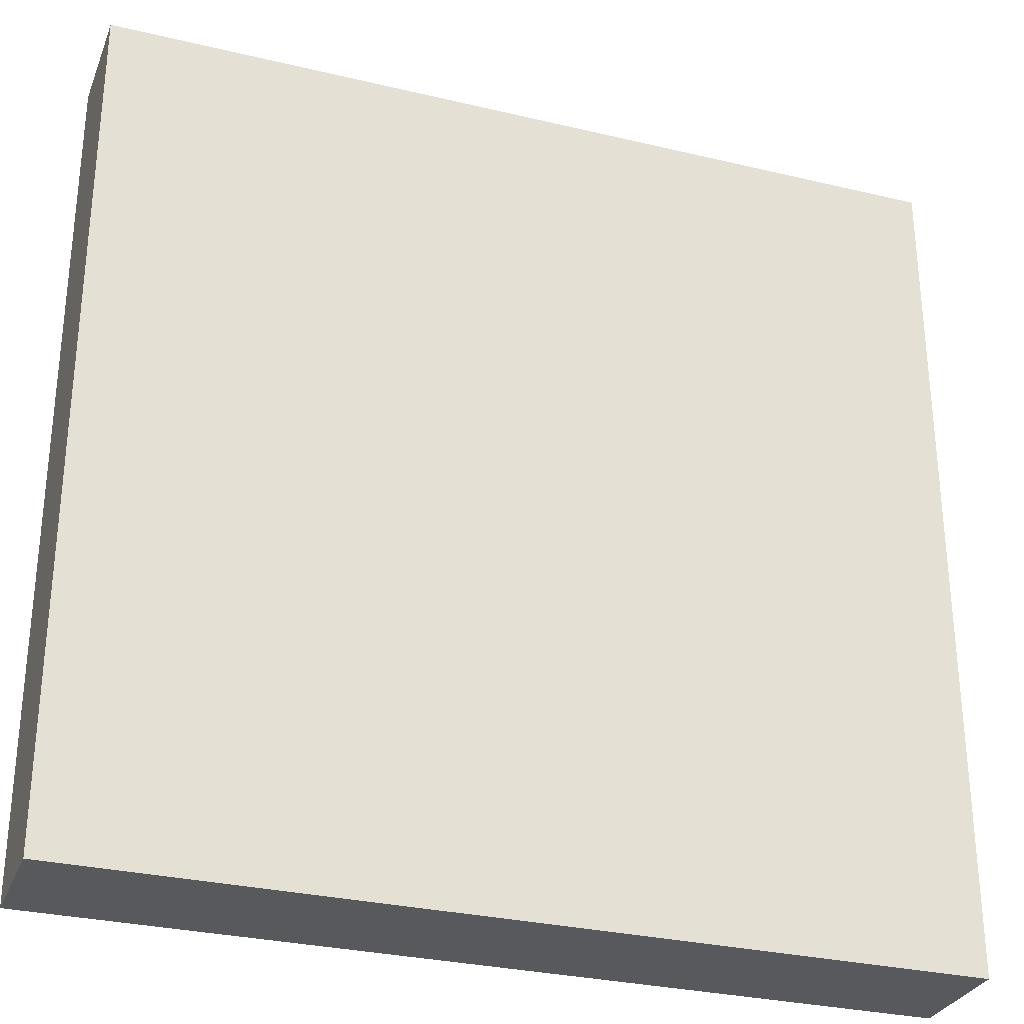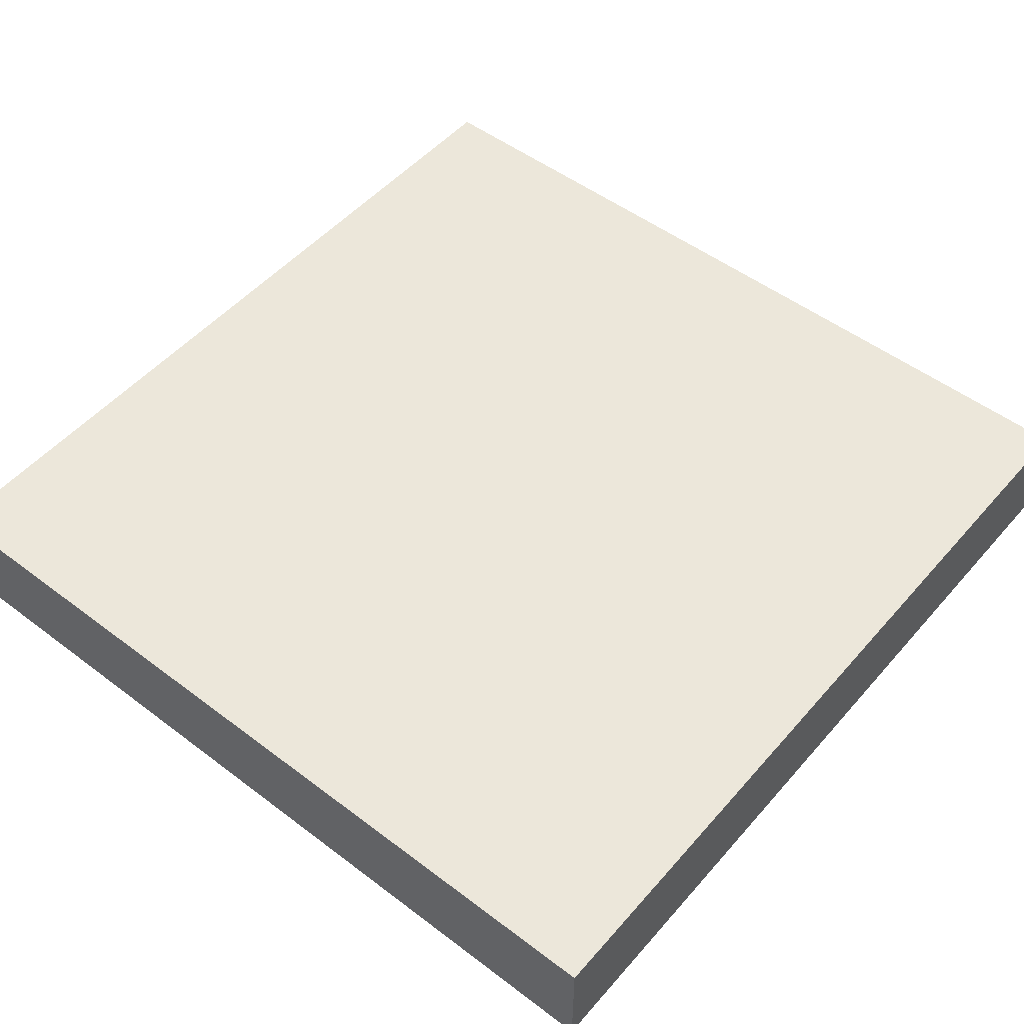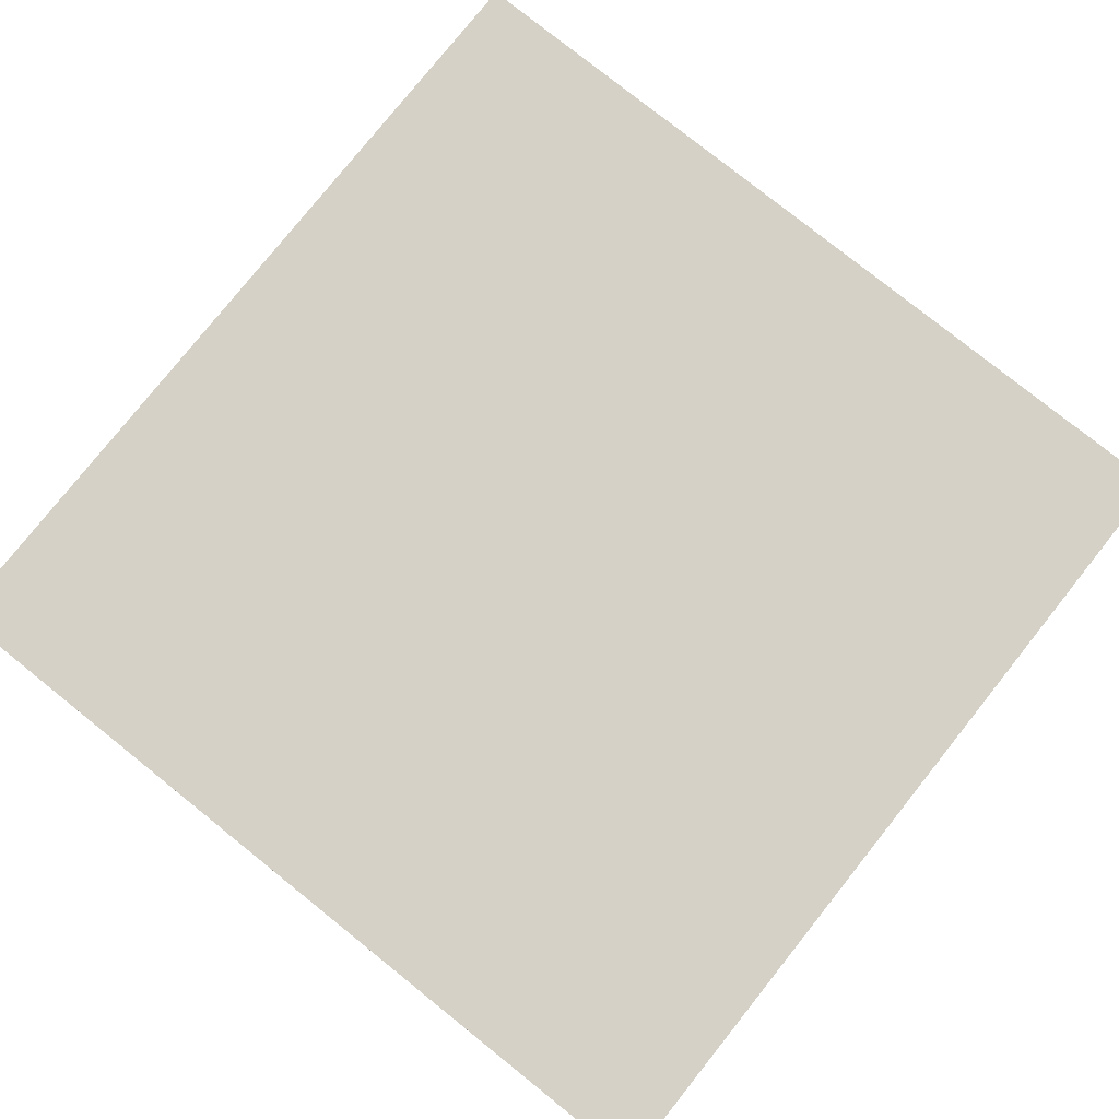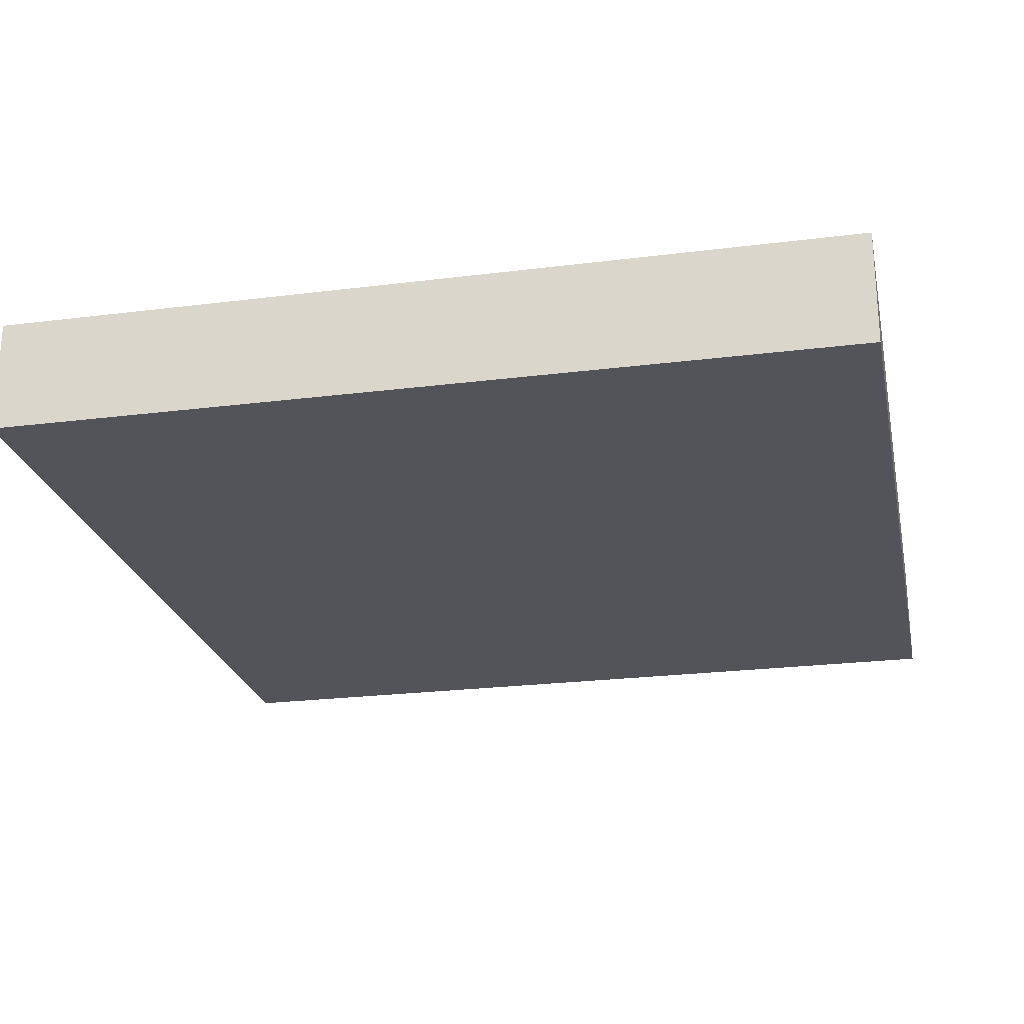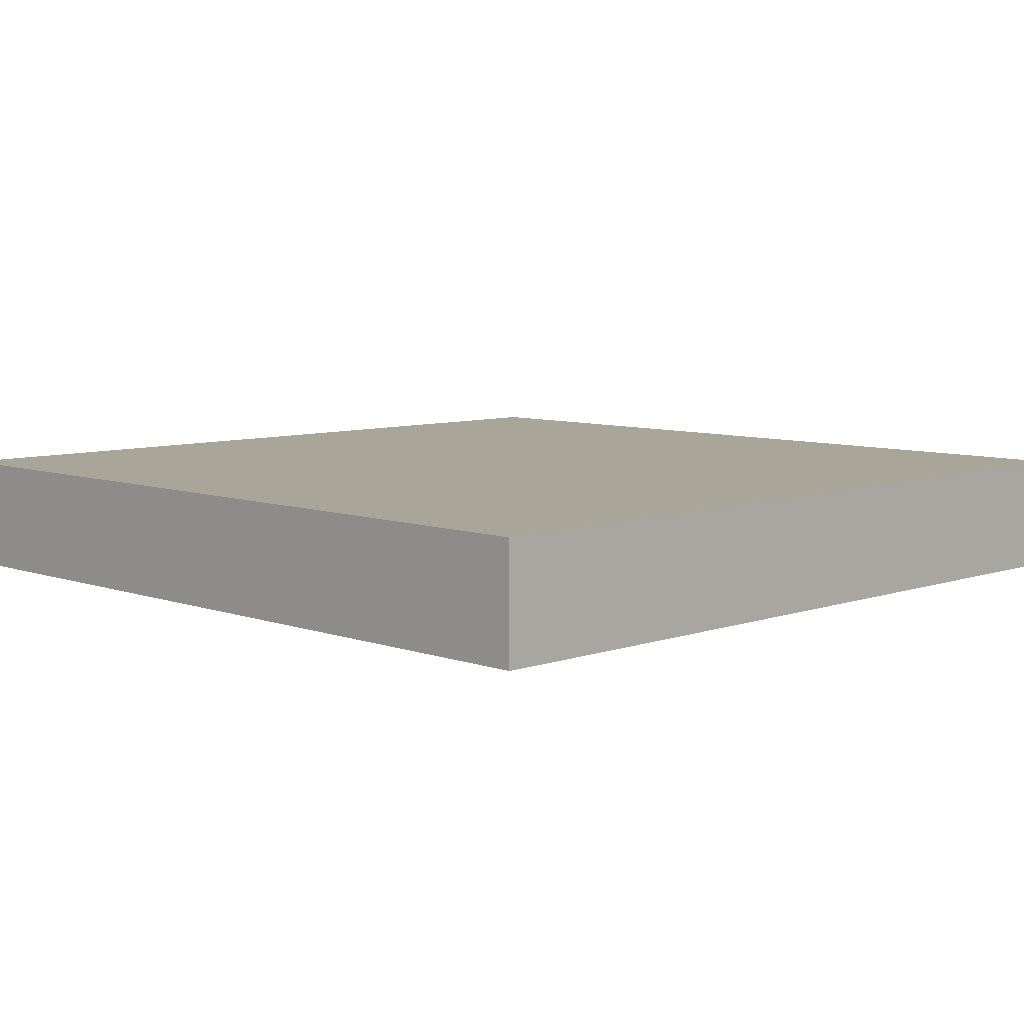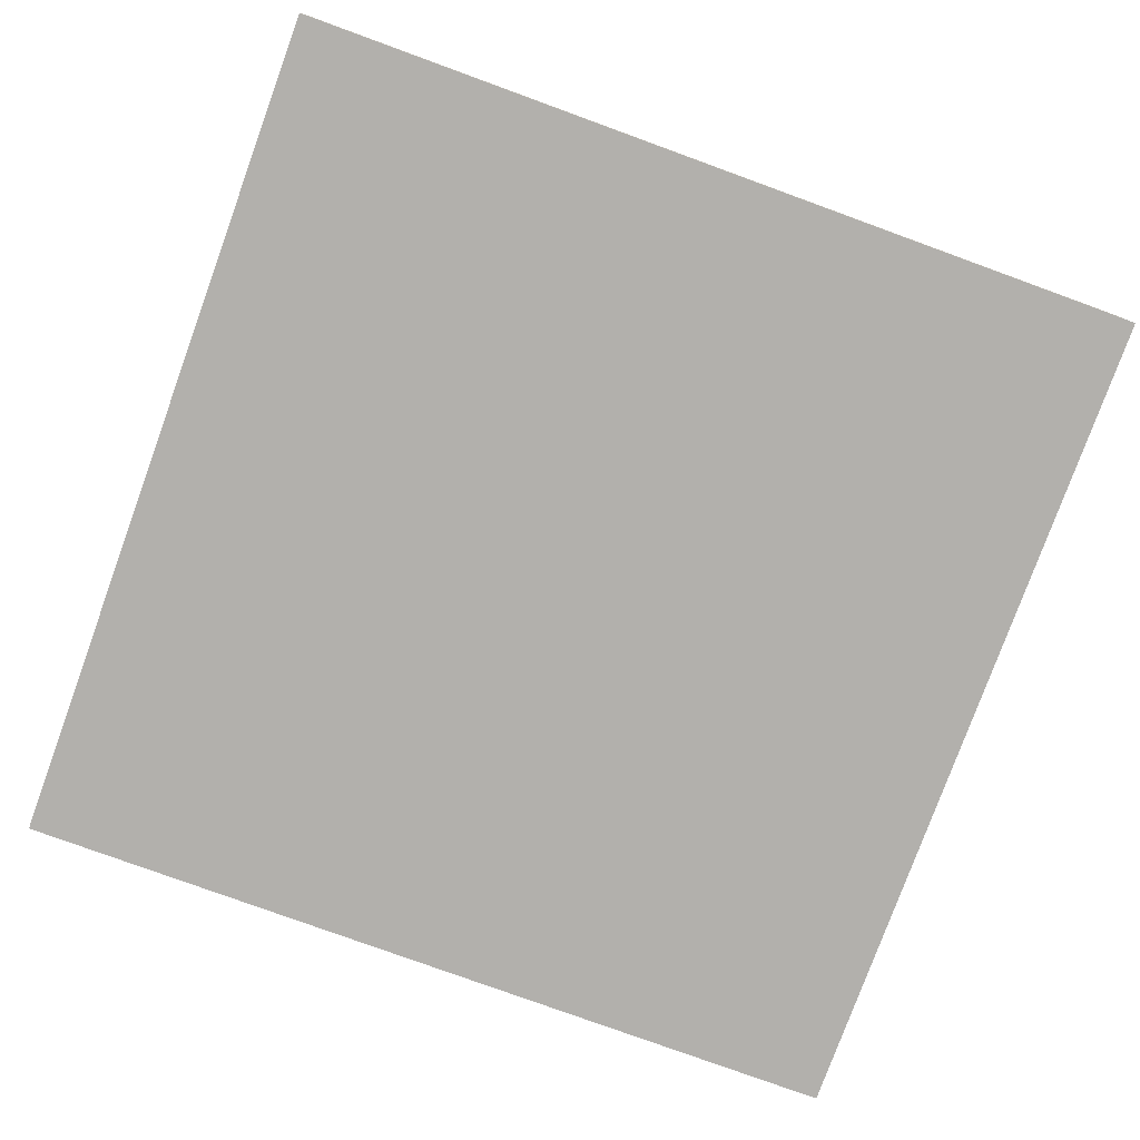
<metadata>
{"format":"obj","ext":"obj","renderer":"f3d","projection":"perspective","resolution":1024,"background":"white","views":[{"elev":-30.0,"azim":-19.2,"up":"+Z"},{"elev":51.0,"azim":39.5,"up":"+Y"},{"elev":79.1,"azim":128.6,"up":"+Y"},{"elev":-23.8,"azim":101.9,"up":"+Y"},{"elev":7.4,"azim":135.2,"up":"+Y"},{"elev":-78.6,"azim":-20.0,"up":"+Y"}]}
</metadata>
<code>
o
v -1.5 0 1.5
v -1.5 0 -1.5
v -1.5 0.2 1.5
v -1.5 0.2 -1.5
v -1.5 0.3 0.5
v -1.5 0.3 -0.5
v -1.5 0.4 1.5
v -1.5 0.4 0.5
v -1.5 0.4 -0.5
v -1.5 0.4 -1.5
v 1.5 0 1.5
v 1.5 0 -1.5
v 1.5 0.2 1.5
v 1.5 0.2 -1.5
v 1.5 0.4 1.5
v 1.5 0.4 -1.5
v -1.5 0 1.5
v -1.5 0.2 1.5
v -1.5 0.4 1.5
v -0.5 0.3 1.5
v -0.5 0.4 1.5
v 0.5 0.3 1.5
v 0.5 0.4 1.5
v 1.5 0 1.5
v 1.5 0.2 1.5
v 1.5 0.4 1.5
v -1.5 0 -1.5
v -1.5 0.2 -1.5
v -1.5 0.4 -1.5
v -0.5 0.3 -1.5
v -0.5 0.4 -1.5
v 0.5 0.3 -1.5
v 0.5 0.4 -1.5
v 1.5 0 -1.5
v 1.5 0.2 -1.5
v 1.5 0.4 -1.5
v -1.5 0 1.5
v 1.5 0 1.5
v -1.5 0 -1.5
v 1.5 0 -1.5
v -1.5 0.4 1.5
v -0.5 0.4 1.5
v 0.5 0.4 1.5
v 1.5 0.4 1.5
v 0.2 0.4 1.3
v 0.3 0.4 1.3
v 0.2 0.4 1.2
v 0.3 0.4 1.2
v -0.3 0.4 1.1
v -0.2 0.4 1.1
v -0.3 0.4 1
v -0.2 0.4 1
v 0.2 0.4 0.8
v 0.3 0.4 0.8
v 0.2 0.4 0.7
v 0.3 0.4 0.7
v -1.5 0.4 0.5
v -0.5 0.4 0.5
v -0.3 0.4 0.3
v -0.2 0.4 0.3
v -0.9 0.4 0.2
v -0.8 0.4 0.2
v -0.3 0.4 0.2
v -0.2 0.4 0.2
v -0.9 0.4 0.1
v -0.8 0.4 0.1
v -1.2 0.4 0
v -1.1 0.4 0
v 0.2 0.4 0
v 0.3 0.4 0
v -1.2 0.4 -0.1
v -1.1 0.4 -0.1
v 0.2 0.4 -0.1
v 0.3 0.4 -0.1
v -0.7 0.4 -0.2
v -0.6 0.4 -0.2
v -0.1 0.4 -0.2
v 0 0.4 -0.2
v -0.7 0.4 -0.3
v -0.6 0.4 -0.3
v -0.1 0.4 -0.3
v 0 0.4 -0.3
v -1.5 0.4 -0.5
v -0.5 0.4 -0.5
v -0.3 0.4 -0.7
v -0.2 0.4 -0.7
v 0.3 0.4 -0.7
v 0.4 0.4 -0.7
v -0.3 0.4 -0.8
v -0.2 0.4 -0.8
v 0.3 0.4 -0.8
v 0.4 0.4 -0.8
v -0.1 0.4 -1
v 0 0.4 -1
v -0.1 0.4 -1.1
v 0 0.4 -1.1
v -1.5 0.4 -1.5
v -0.5 0.4 -1.5
v 0.5 0.4 -1.5
v 1.5 0.4 -1.5
f 3 2 1
f 4 2 3
f 5 4 3
f 6 4 5
f 7 5 3
f 8 6 5
f 8 5 7
f 9 4 6
f 9 6 8
f 10 4 9
f 11 12 13
f 13 12 14
f 13 14 15
f 15 14 16
f 20 19 18
f 21 19 20
f 22 20 18
f 22 21 20
f 23 21 22
f 24 18 17
f 25 22 18
f 25 18 24
f 25 23 22
f 26 23 25
f 28 29 30
f 30 29 31
f 28 30 32
f 30 31 32
f 32 31 33
f 27 28 34
f 28 32 35
f 34 28 35
f 32 33 35
f 35 33 36
f 39 38 37
f 40 38 39
f 42 43 45
f 45 43 46
f 42 45 47
f 45 46 47
f 46 43 48
f 47 46 48
f 42 47 49
f 47 48 49
f 49 48 50
f 42 49 51
f 49 50 51
f 50 48 52
f 51 50 52
f 51 52 53
f 52 48 53
f 48 43 54
f 53 48 54
f 51 53 55
f 53 54 55
f 54 43 56
f 55 54 56
f 41 42 57
f 51 55 58
f 57 42 58
f 42 51 58
f 55 56 58
f 57 58 59
f 58 56 59
f 59 56 60
f 57 59 61
f 61 59 62
f 59 60 63
f 62 59 63
f 60 56 64
f 63 60 64
f 61 62 65
f 57 61 65
f 62 63 66
f 65 62 66
f 63 64 66
f 57 65 67
f 65 66 67
f 67 66 68
f 66 64 69
f 68 66 69
f 64 56 69
f 56 43 70
f 69 56 70
f 67 68 71
f 57 67 71
f 68 69 72
f 71 68 72
f 69 70 73
f 72 69 73
f 70 43 74
f 73 70 74
f 72 73 75
f 71 72 75
f 73 74 75
f 75 74 76
f 76 74 77
f 77 74 78
f 71 75 79
f 75 76 79
f 76 77 80
f 79 76 80
f 77 78 81
f 80 77 81
f 78 74 82
f 81 78 82
f 57 71 83
f 80 81 83
f 81 82 83
f 71 79 83
f 79 80 83
f 83 82 84
f 84 82 85
f 85 82 86
f 82 74 87
f 86 82 87
f 74 43 87
f 87 43 88
f 85 86 89
f 84 85 89
f 86 87 90
f 89 86 90
f 87 88 91
f 90 87 91
f 88 43 92
f 91 88 92
f 90 91 93
f 89 90 93
f 91 92 93
f 93 92 94
f 89 93 95
f 93 94 95
f 94 92 96
f 95 94 96
f 83 84 97
f 84 89 98
f 97 84 98
f 89 95 98
f 95 96 98
f 92 43 99
f 98 96 99
f 43 44 99
f 96 92 99
f 99 44 100

</code>
